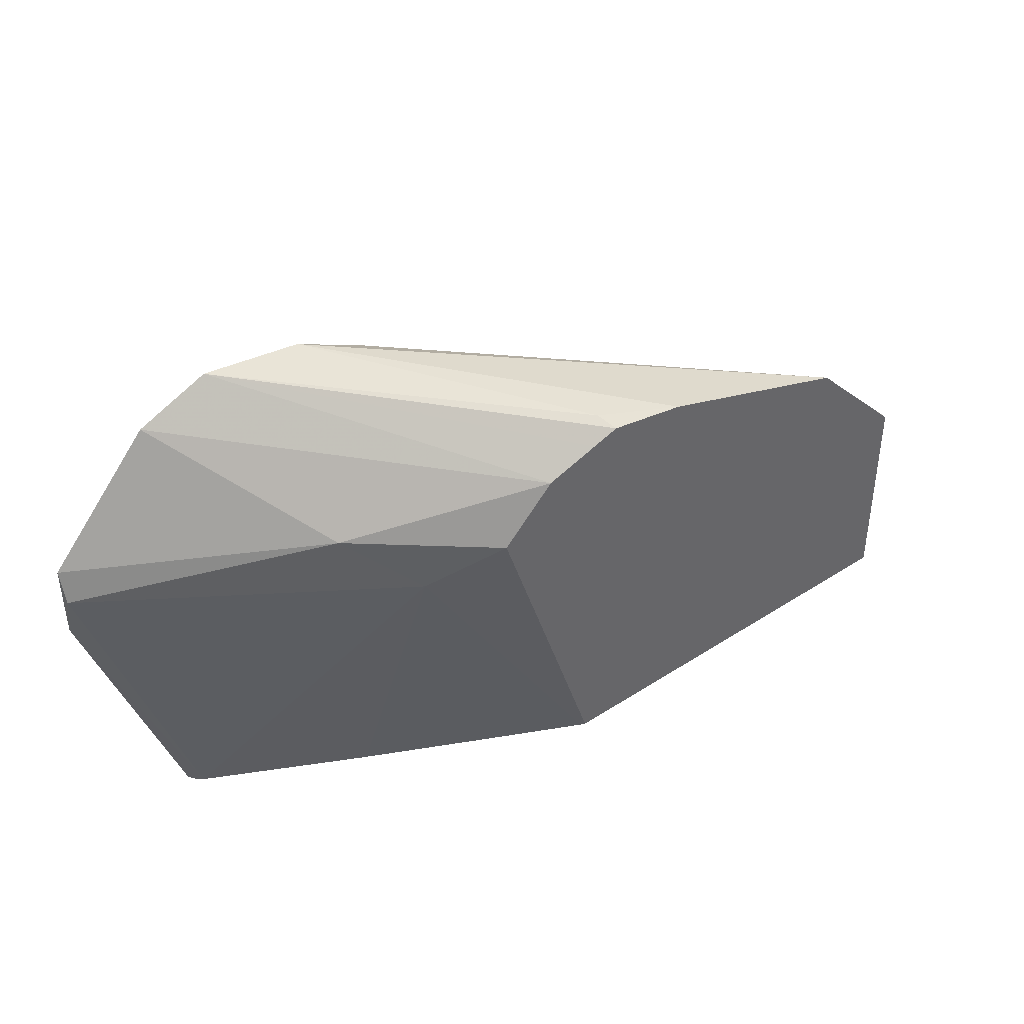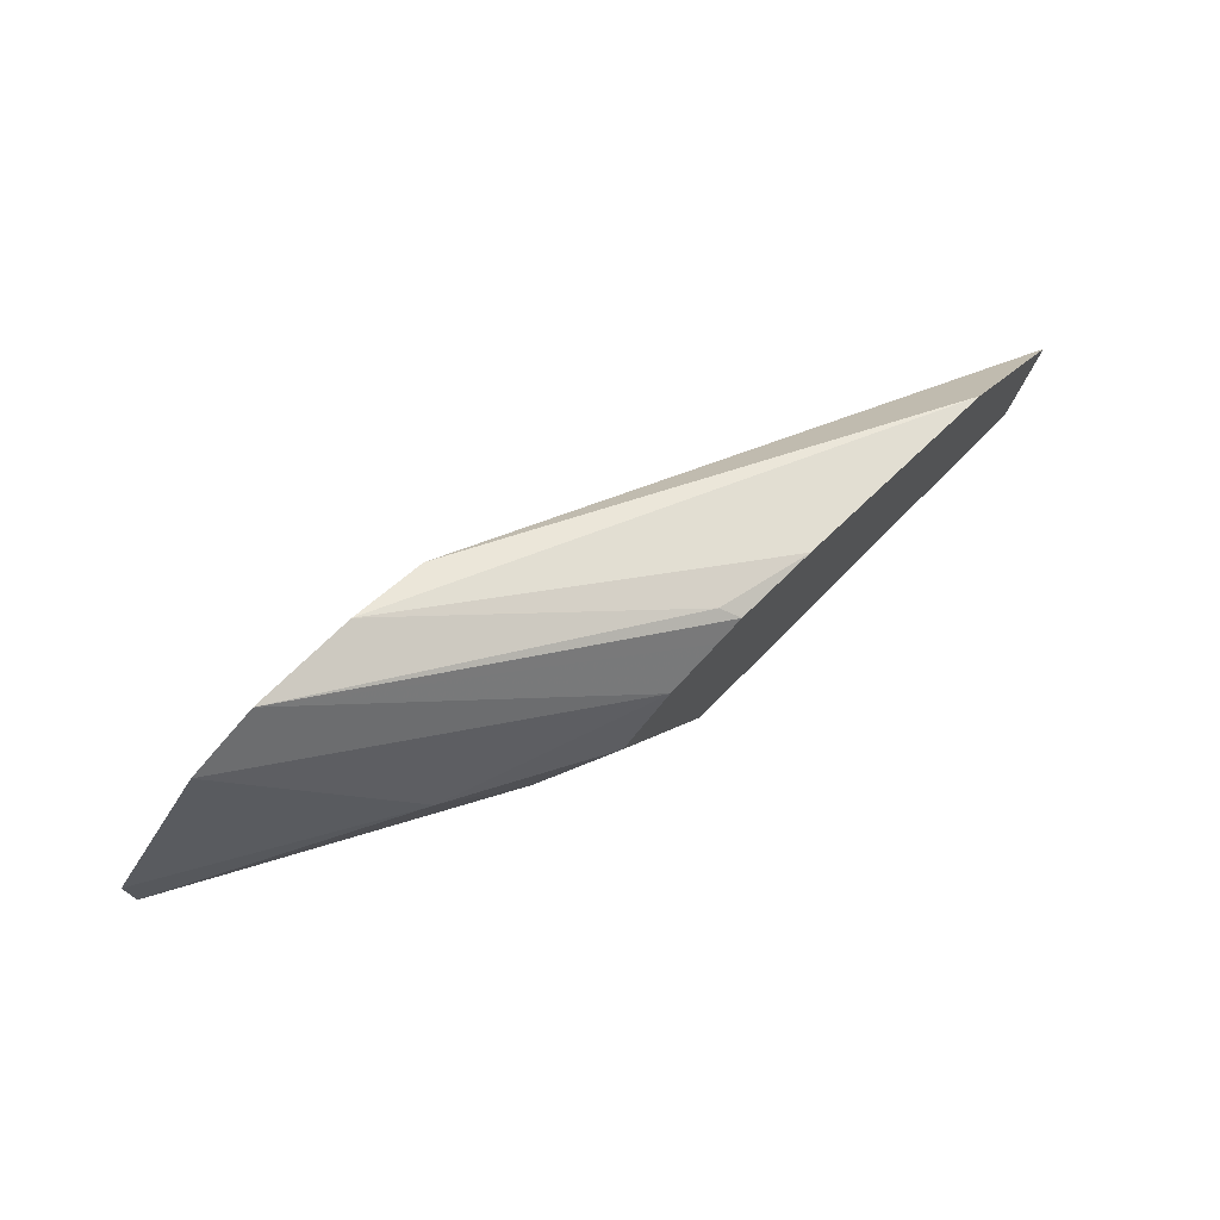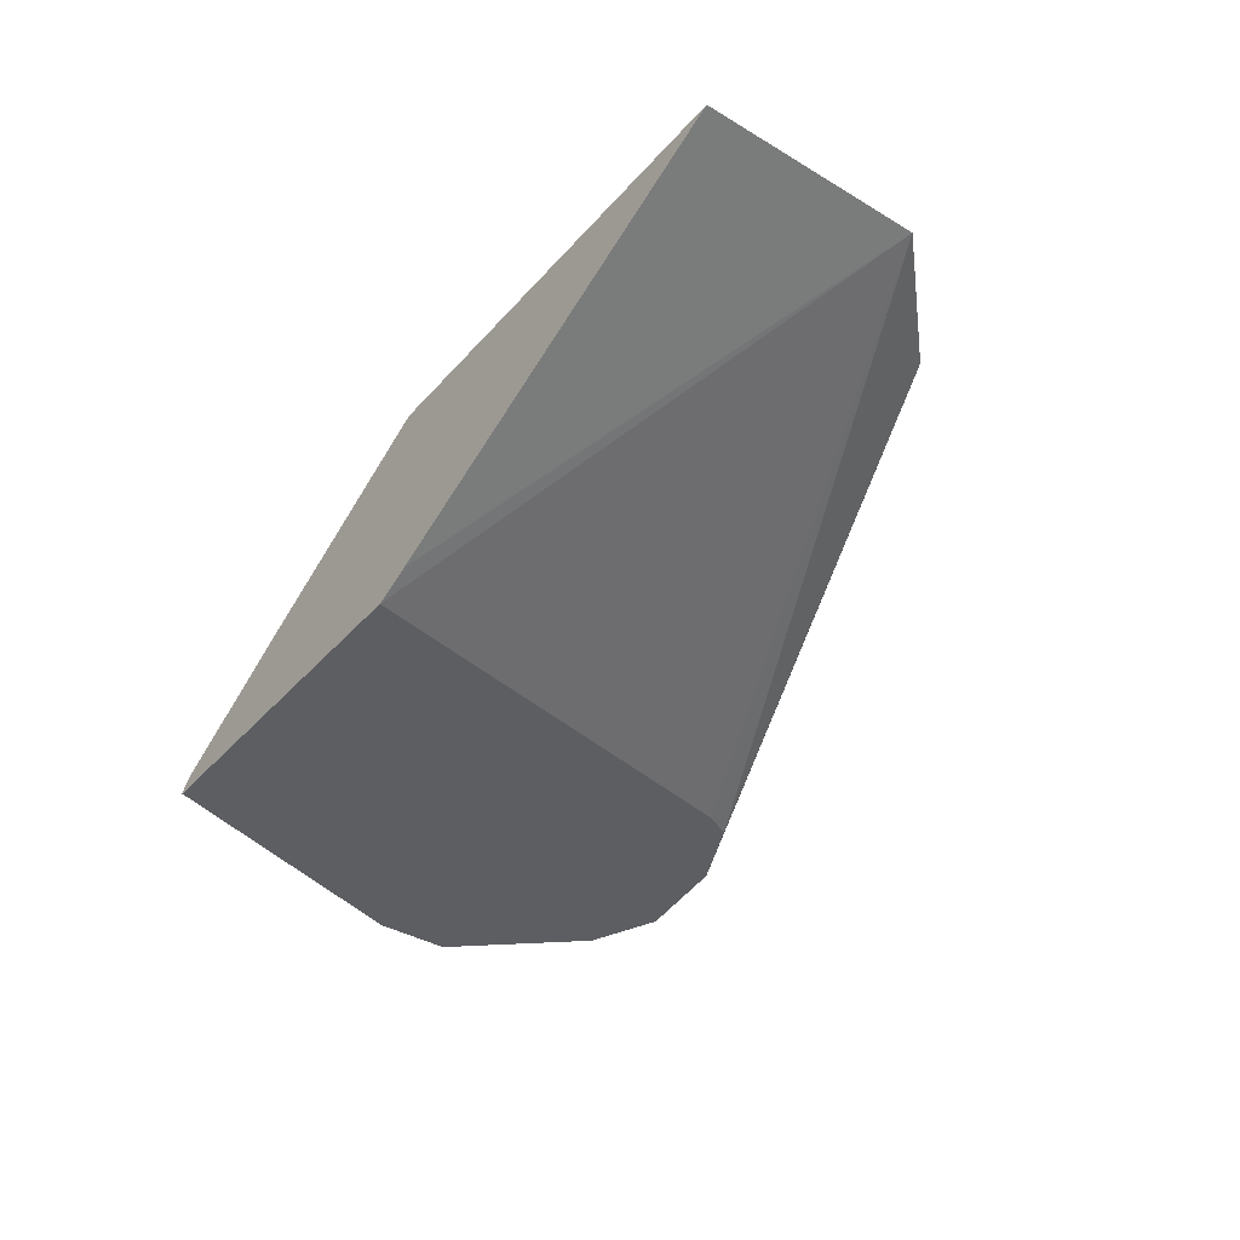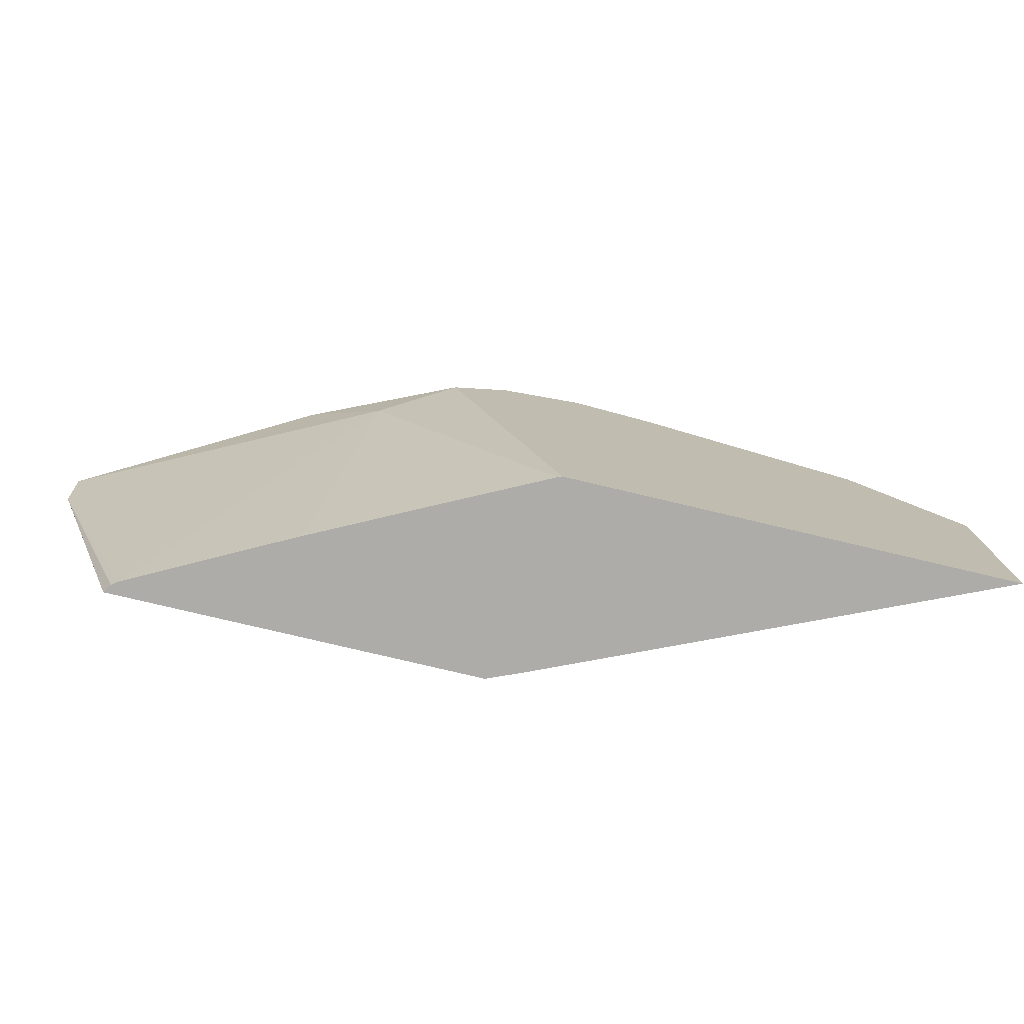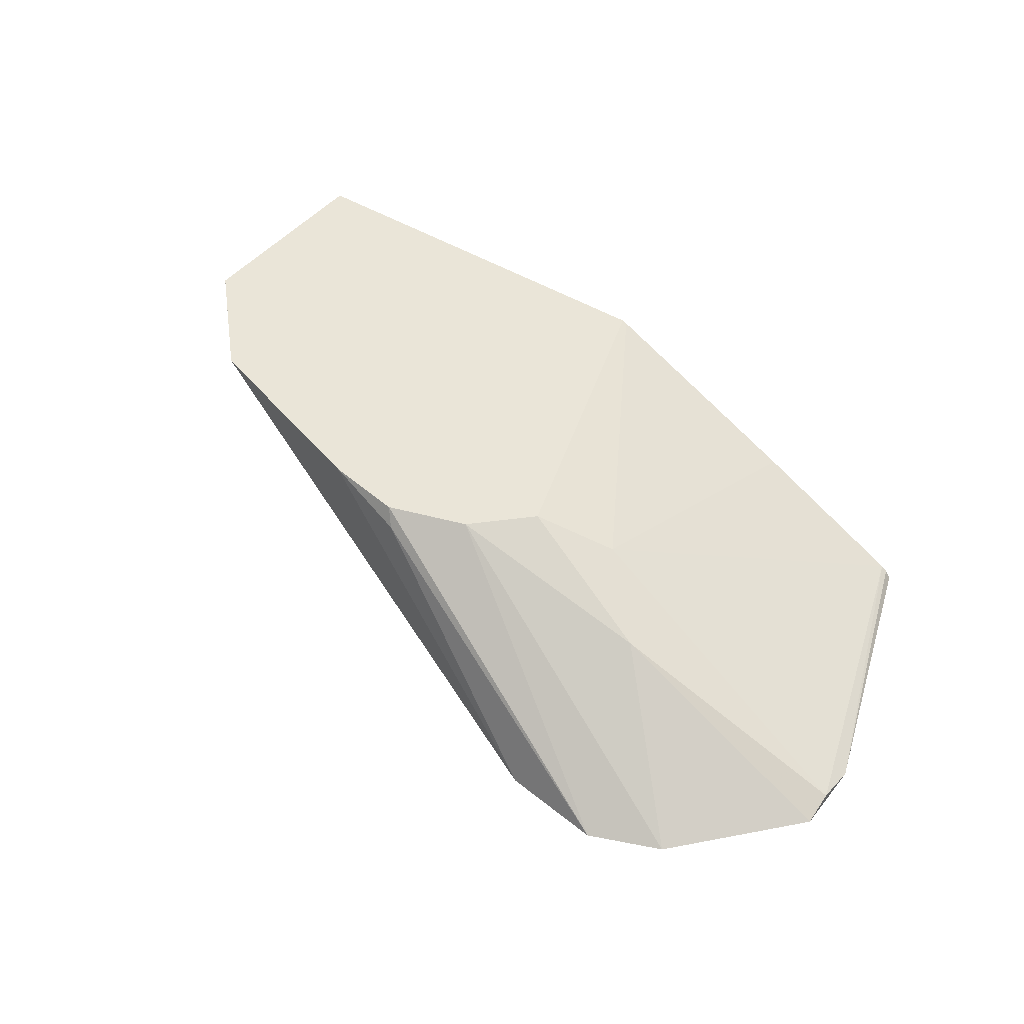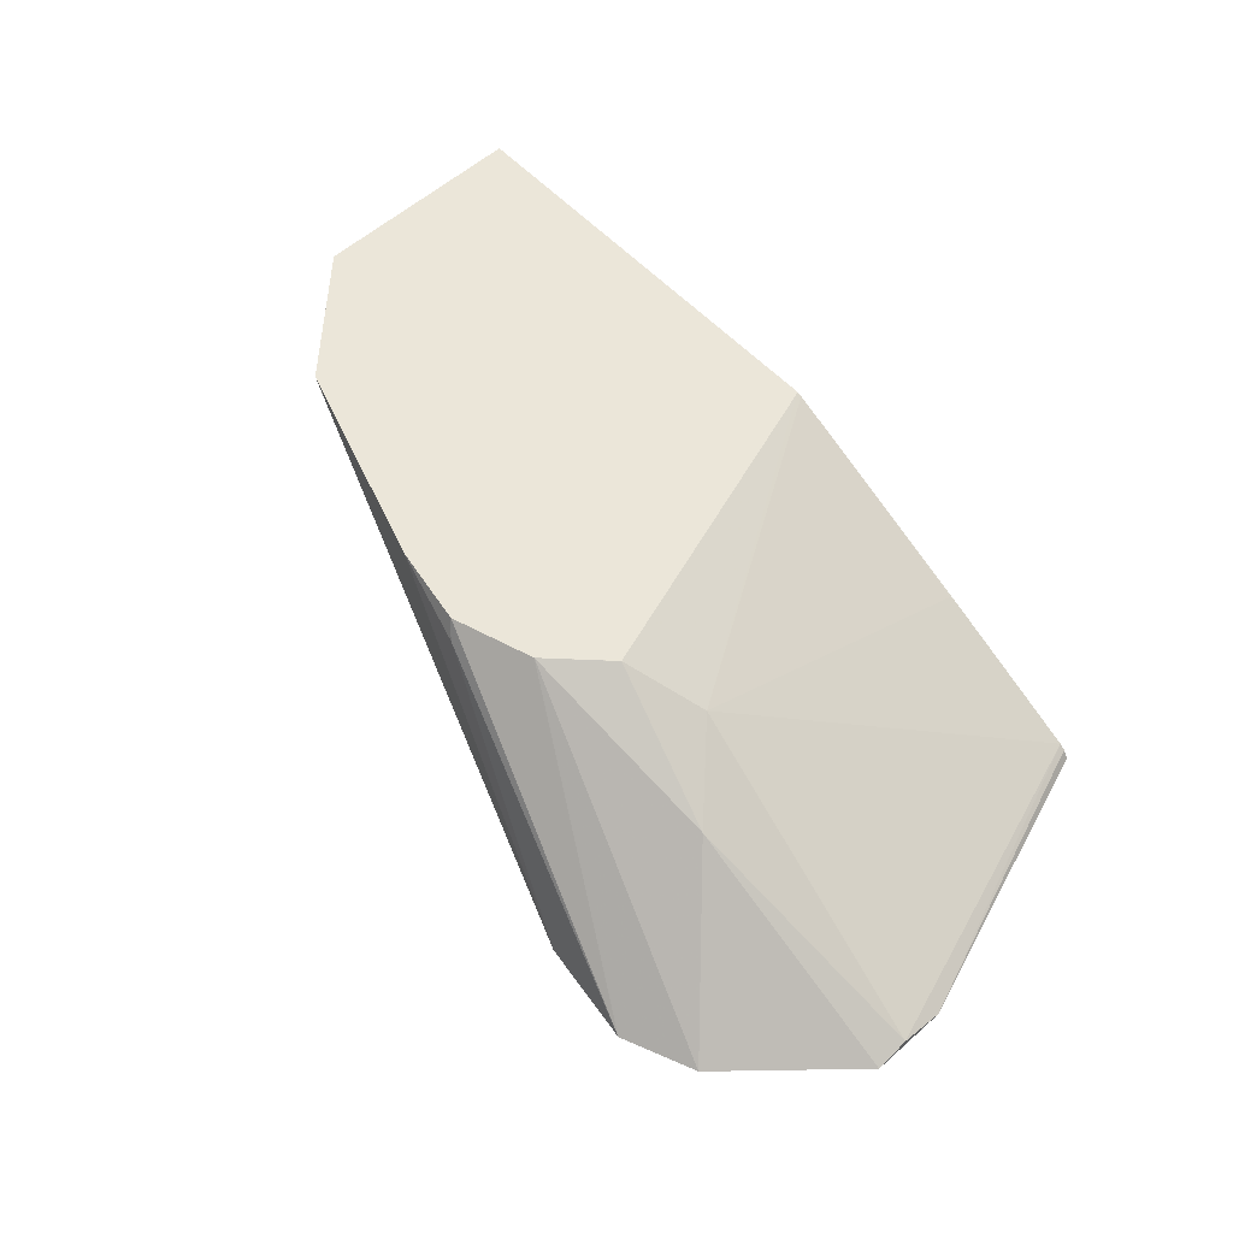
<metadata>
{"format":"obj","ext":"obj","renderer":"f3d","projection":"perspective","resolution":1024,"background":"white","views":[{"elev":41.9,"azim":142.0,"up":"+Z"},{"elev":78.7,"azim":135.1,"up":"+Z"},{"elev":-38.5,"azim":-126.5,"up":"+Y"},{"elev":-76.6,"azim":166.6,"up":"+Z"},{"elev":44.6,"azim":36.0,"up":"+Y"},{"elev":57.0,"azim":47.6,"up":"+Y"}]}
</metadata>
<code>
v -0.4328 0.4321 0.1074
v -0.4321 0.4321 0.18
v -0.4321 0.4321 0.18
v -0.4321 0.4321 0.144
v -0.4321 0.4321 0.108
v -0.432 0.4321 0.1074
v -0.2924 0.3696 0.1074
v -0.3961 0.4321 0.2161
v -0.2802 0.3644 0.1074
v -0.2498 0.3644 0.2513
v -0.2455 0.3644 0.2602
v -0.4298 0.4321 0.1074
v -0.3241 0.4321 0.2386
v -0.2211 0.3644 0.272
v -0.1605 0.3644 0.1074
v -0.2881 0.4321 0.108
v -0.2884 0.4321 0.1074
v -0.2941 0.4261 0.246
v -0.2971 0.4321 0.243
v -0.1874 0.3644 0.2763
v -0.1624 0.3673 0.1074
v -0.1287 0.3645 0.2014
v -0.1287 0.3644 0.2014
v -0.2521 0.4321 0.216
v -0.2281 0.4201 0.204
v -0.2867 0.4314 0.1074
v -0.288 0.4321 0.24
v -0.1637 0.3644 0.2662
v -0.2701 0.4321 0.234
v -0.1643 0.3688 0.1074
v -0.1287 0.3678 0.216
v -0.1287 0.3644 0.2266
v -0.2521 0.4321 0.216
v -0.2041 0.4081 0.228
v -0.2161 0.3961 0.108
v -0.2527 0.4144 0.1074
v -0.2146 0.3952 0.1074
f 19 20 27
f 18 20 19
f 16 26 17
f 16 25 26
f 16 24 25
f 15 22 23
f 13 14 18
f 14 20 18
f 35 37 36
f 13 18 19
f 12 16 17
f 9 11 10
f 9 14 11
f 20 28 29
f 15 21 22
f 20 29 27
f 25 30 35
f 22 31 32
f 9 20 14
f 31 34 32
f 30 37 35
f 29 34 33
f 28 34 29
f 28 32 34
f 25 36 26
f 25 35 36
f 25 31 30
f 25 34 31
f 25 33 34
f 24 33 25
f 24 29 33
f 22 30 31
f 22 32 23
f 21 30 22
f 9 28 20
f 3 12 6
f 9 23 32
f 1 9 7
f 1 15 9
f 1 21 15
f 1 30 21
f 1 37 30
f 1 36 37
f 1 7 2
f 1 26 36
f 1 12 17
f 1 6 12
f 1 5 6
f 1 4 5
f 1 2 3
f 9 32 28
f 1 17 26
f 2 8 3
f 1 3 4
f 2 9 10
f 2 7 9
f 9 15 23
f 8 11 14
f 3 5 4
f 3 6 5
f 3 16 12
f 3 24 16
f 8 14 13
f 3 27 29
f 3 19 27
f 3 13 19
f 3 8 13
f 2 11 8
f 3 29 24
f 2 10 11

</code>
